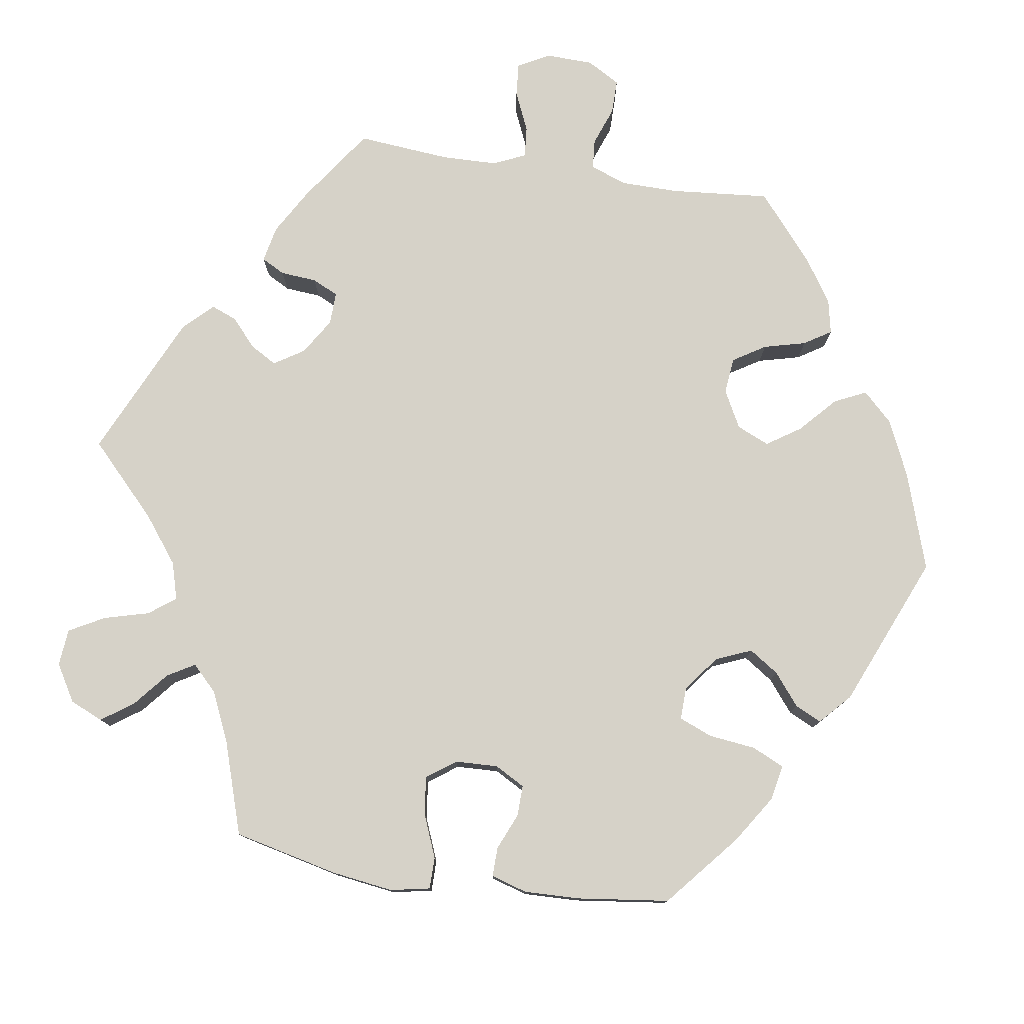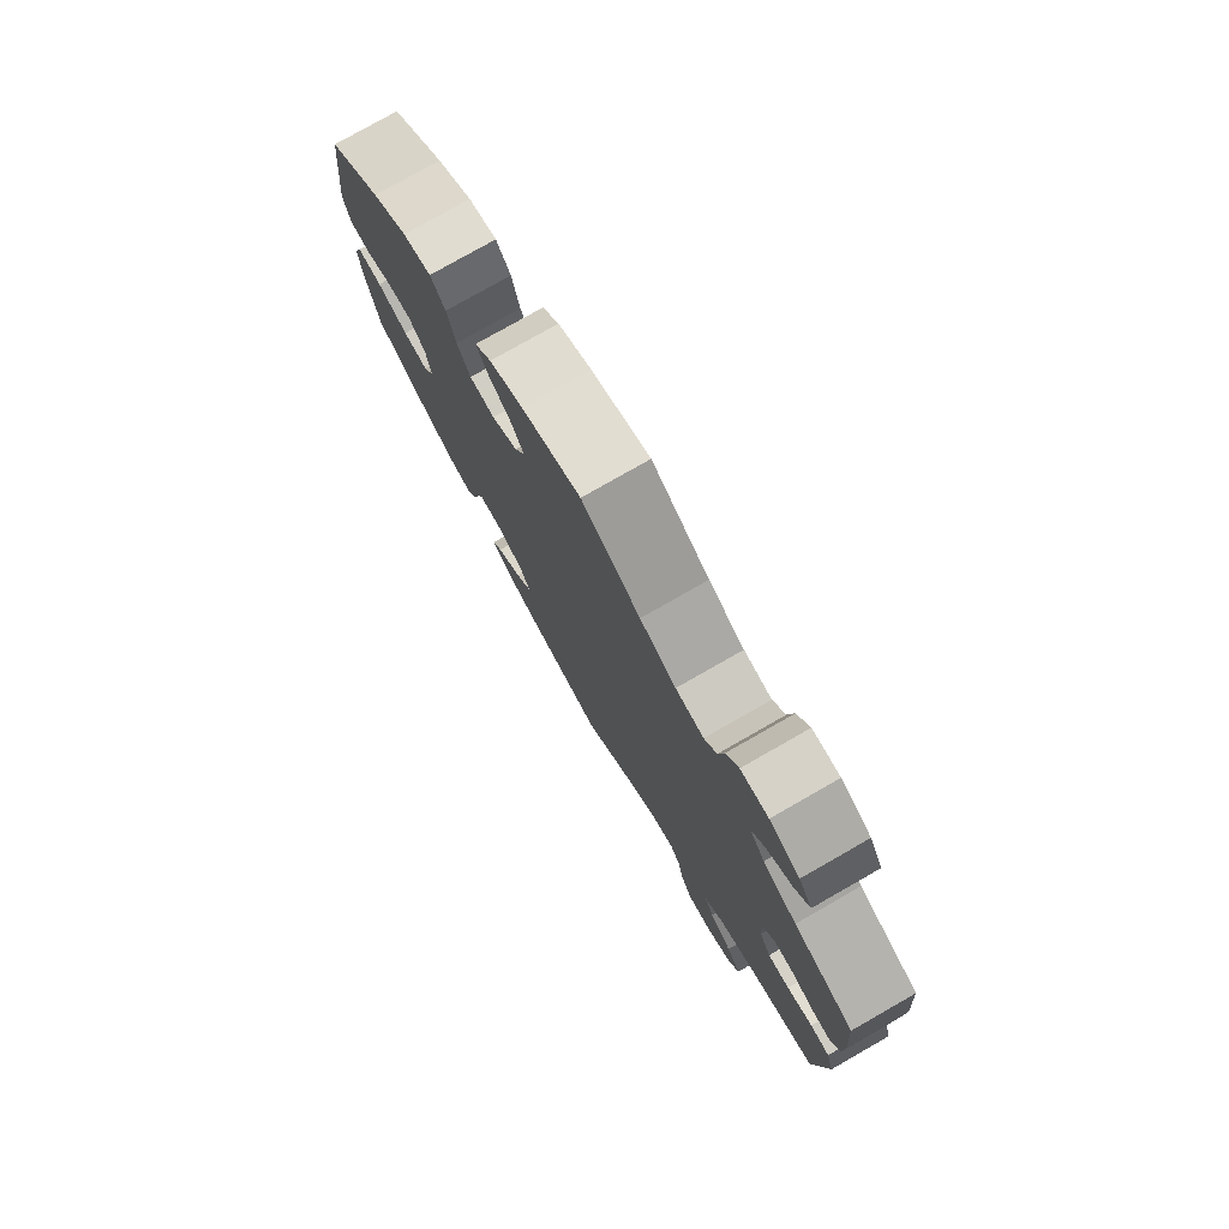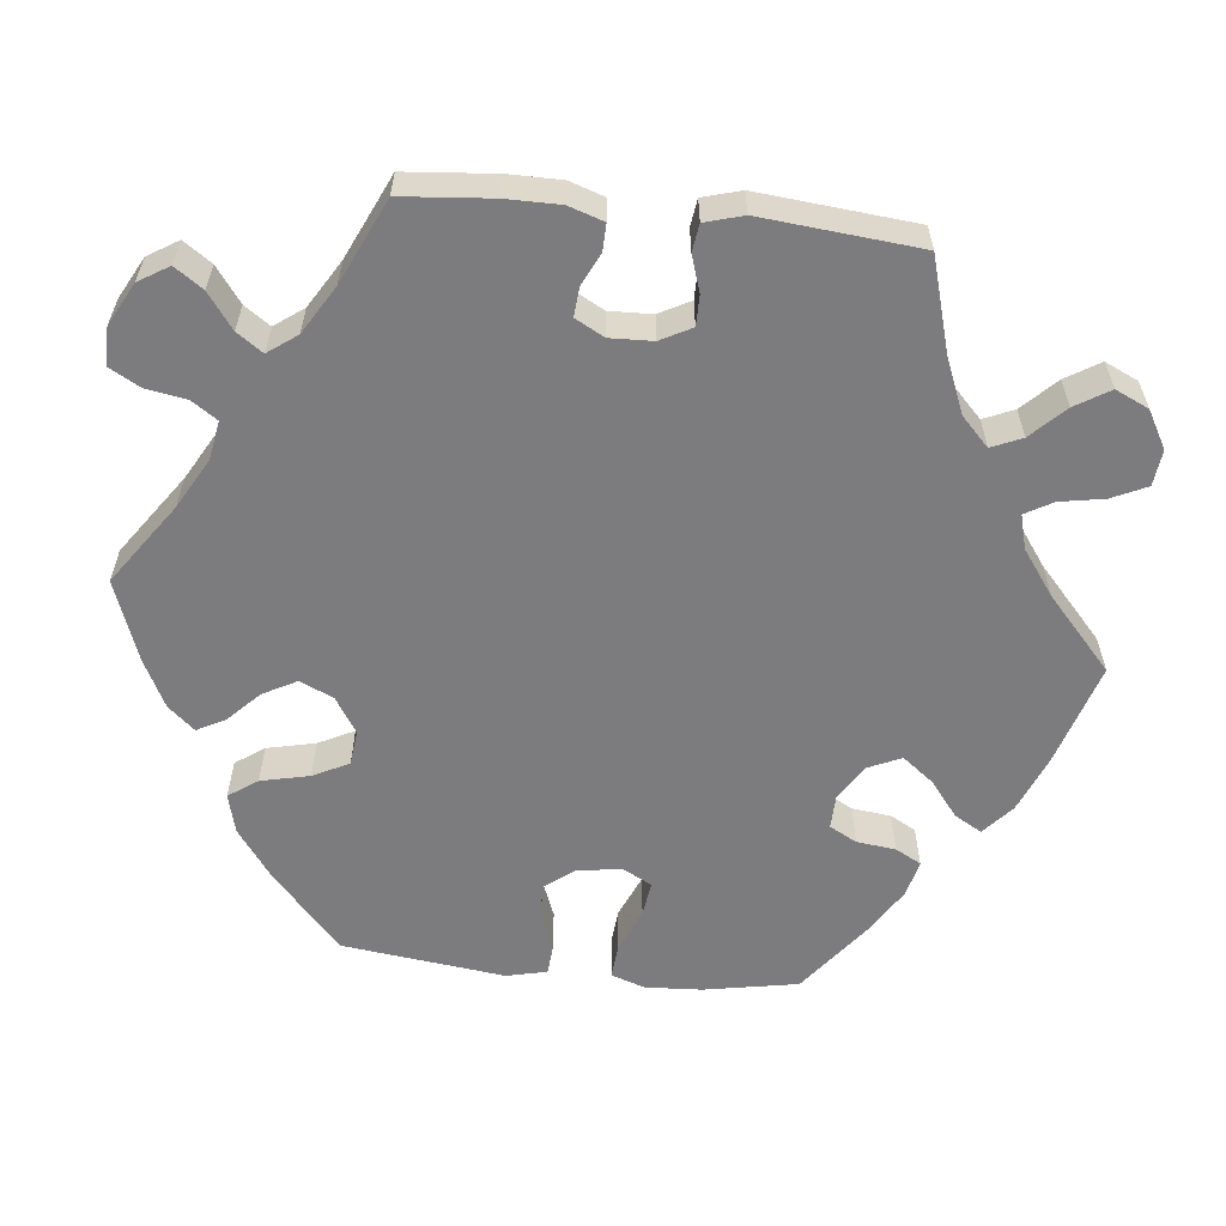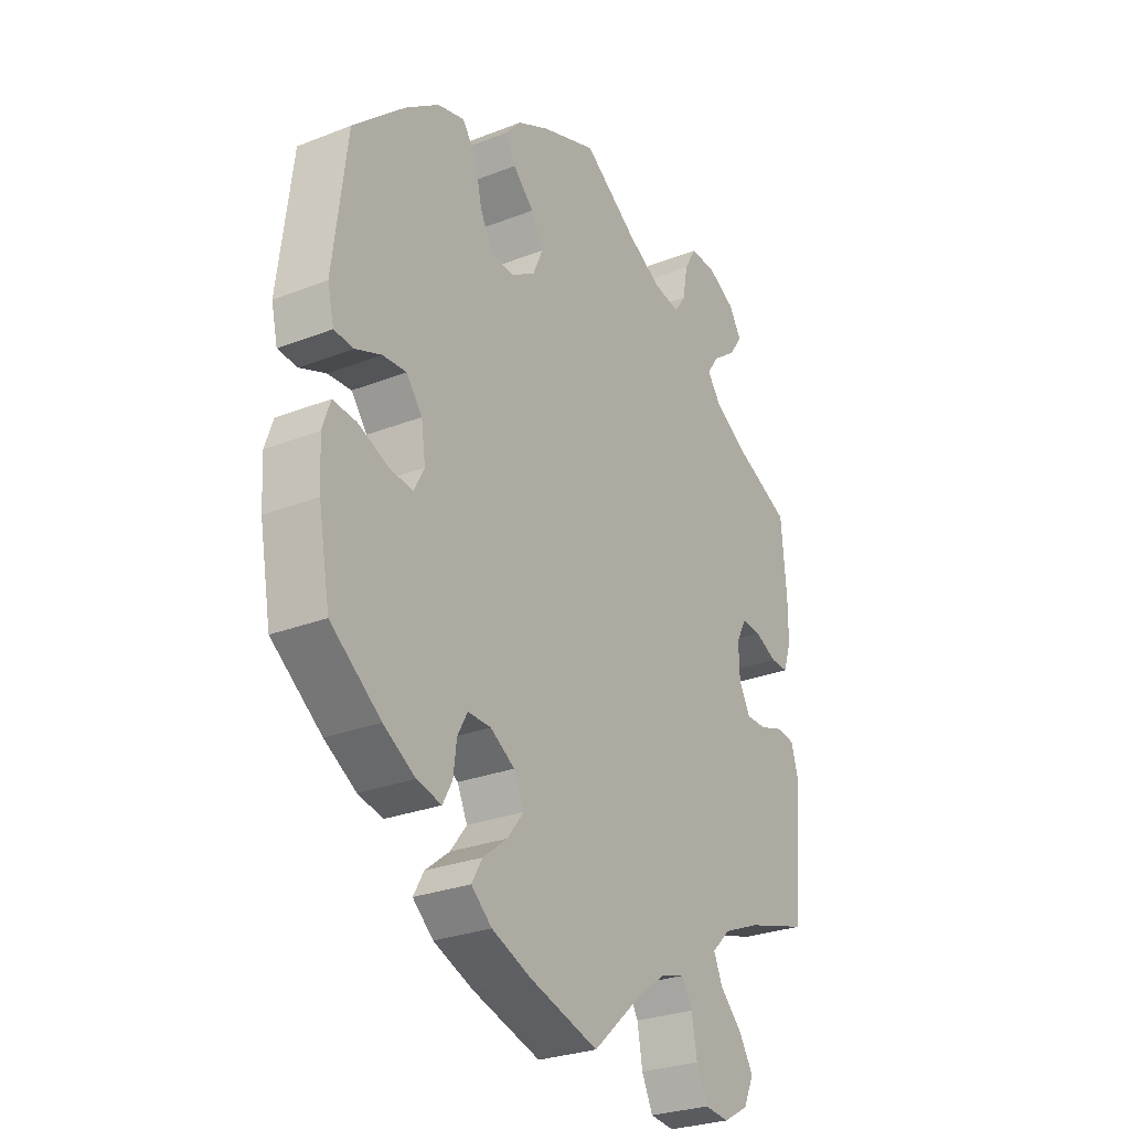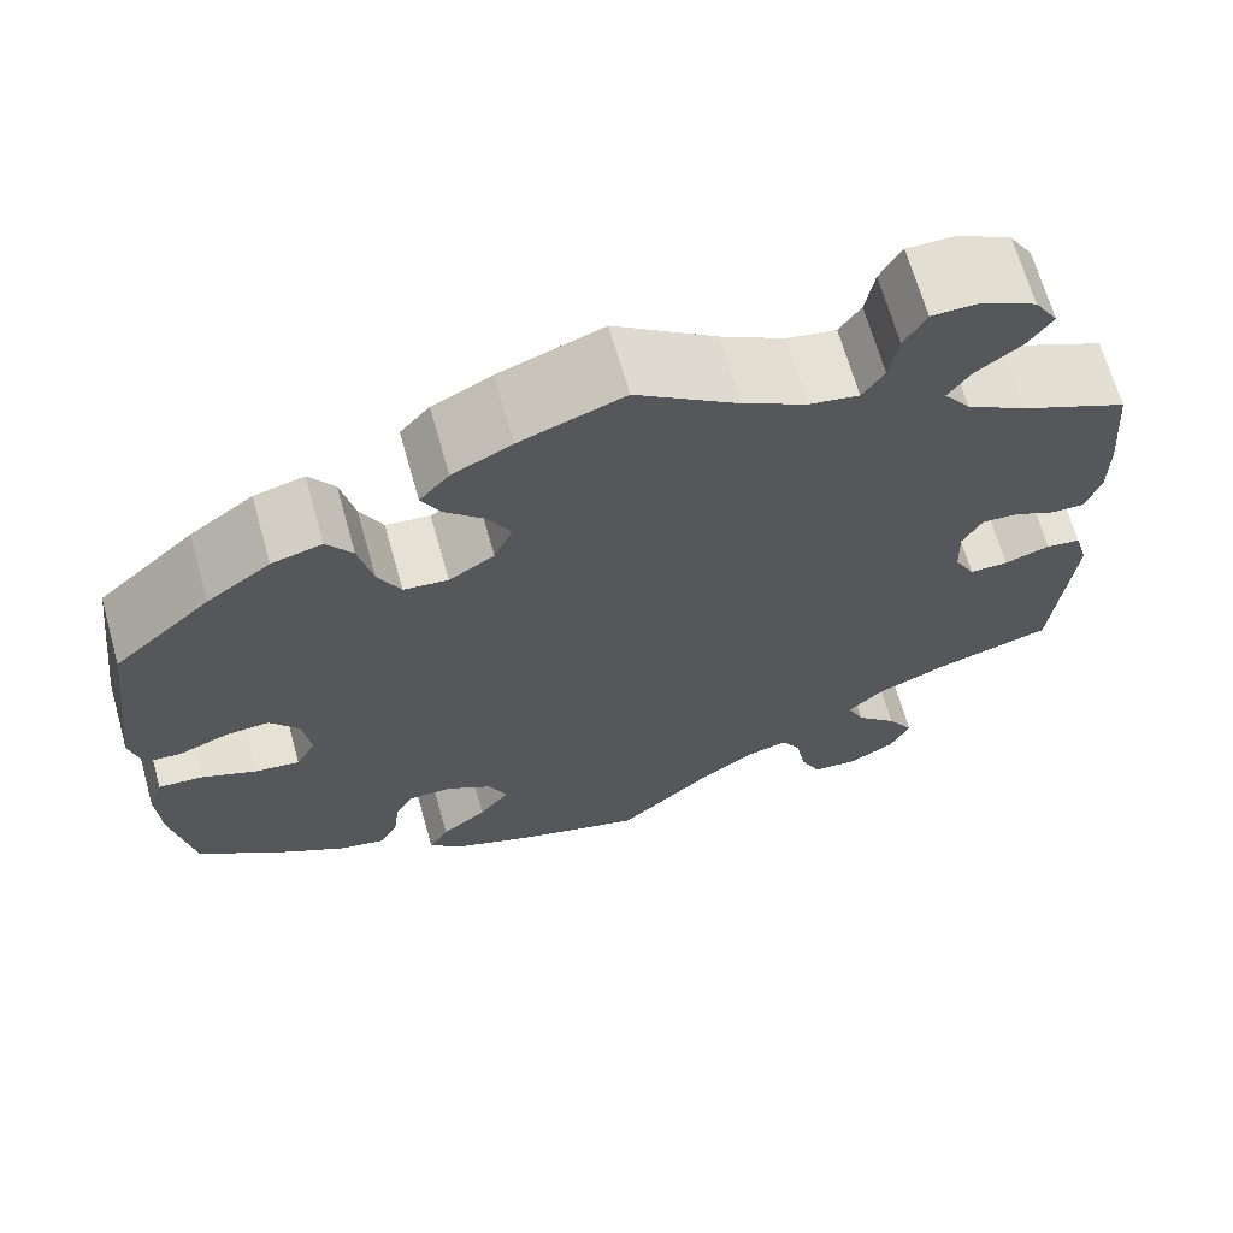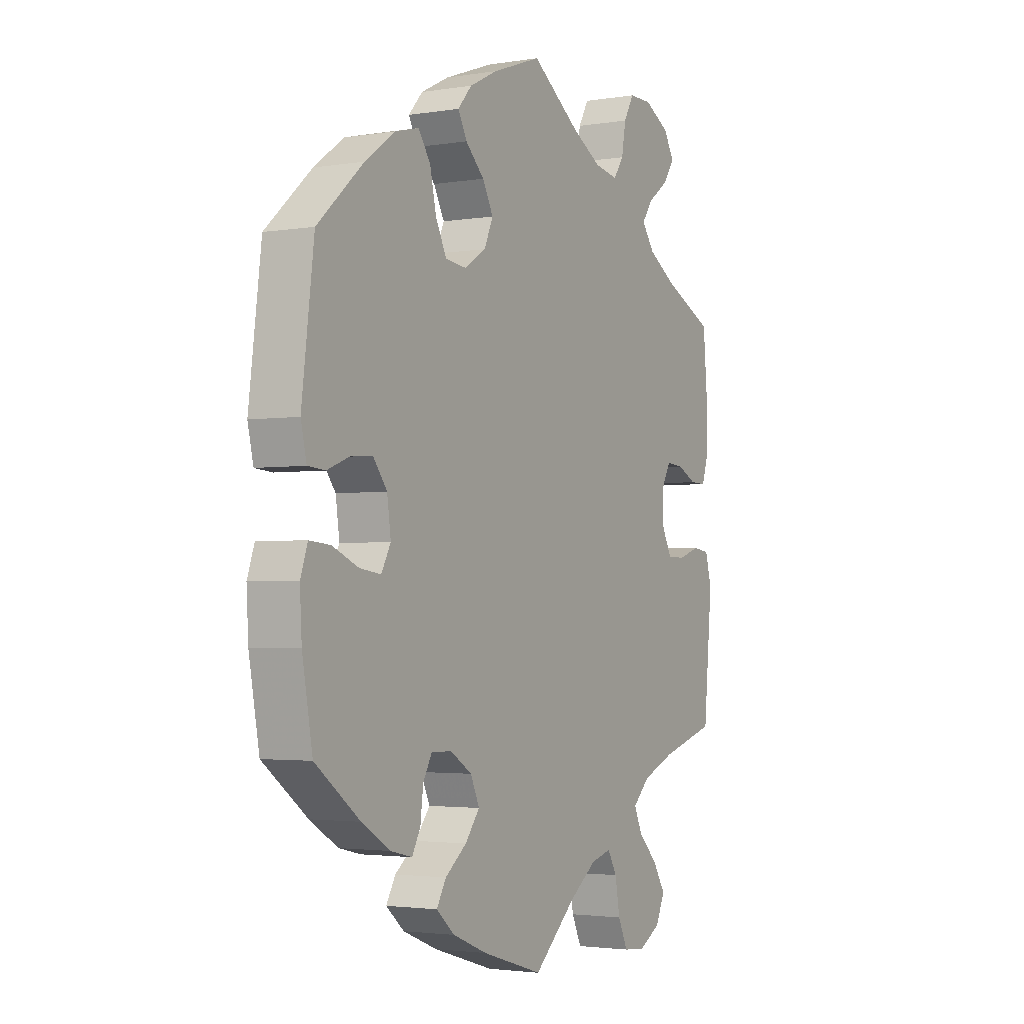
<metadata>
{"format":"obj","ext":"obj","renderer":"f3d","projection":"perspective","resolution":1024,"background":"white","views":[{"elev":77.7,"azim":-141.3,"up":"+Y"},{"elev":78.1,"azim":60.3,"up":"+Z"},{"elev":-58.9,"azim":83.9,"up":"+Y"},{"elev":-27.6,"azim":-59.1,"up":"+Z"},{"elev":67.4,"azim":-15.8,"up":"+Z"},{"elev":-2.7,"azim":-60.5,"up":"+Z"}]}
</metadata>
<code>
v -0.522 0.07 -0.168
v -0.526 0.07 -0.096
v -0.511 0.07 -0.052
v -0.466 0.07 -0.056
v -0.41 0.07 -0.08
v -0.365 0.07 -0.086
v -0.345 0.07 -0.049
v -0.353 0.07 0.008
v -0.383 0.07 0.047
v -0.428 0.07 0.044
v -0.477 0.07 0.025
v -0.514 0.07 0.028
v -0.526 0.07 0.08
v -0.5 0.07 0.289
v -0.402 0.07 0.377
v -0.338 0.07 0.423
v -0.287 0.07 0.436
v -0.261 0.07 0.399
v -0.247 0.07 0.337
v -0.224 0.07 0.291
v -0.179 0.07 0.286
v -0.133 0.07 0.315
v -0.114 0.07 0.358
v -0.137 0.07 0.401
v -0.177 0.07 0.44
v -0.196 0.07 0.476
v -0.166 0.07 0.51
v -0.106 0.07 0.54
v -0.001 0.07 0.578
v 0.103 0.07 0.505
v 0.167 0.07 0.469
v 0.217 0.07 0.46
v 0.239 0.07 0.492
v 0.248 0.07 0.544
v 0.27 0.07 0.583
v 0.319 0.07 0.583
v 0.373 0.07 0.554
v 0.397 0.07 0.515
v 0.372 0.07 0.479
v 0.327 0.07 0.446
v 0.304 0.07 0.413
v 0.331 0.07 0.376
v 0.392 0.07 0.339
v 0.5 0.07 0.289
v 0.51 0.07 0.173
v 0.51 0.07 0.105
v 0.495 0.07 0.06
v 0.461 0.07 0.061
v 0.419 0.07 0.081
v 0.382 0.07 0.084
v 0.362 0.07 0.047
v 0.364 0.07 -0.008
v 0.385 0.07 -0.048
v 0.424 0.07 -0.048
v 0.47 0.07 -0.033
v 0.505 0.07 -0.038
v 0.519 0.07 -0.087
v 0.5 0.07 -0.289
v 0.38 0.07 -0.324
v 0.31 0.07 -0.353
v 0.274 0.07 -0.388
v 0.291 0.07 -0.427
v 0.333 0.07 -0.469
v 0.36 0.07 -0.513
v 0.34 0.07 -0.556
v 0.292 0.07 -0.583
v 0.246 0.07 -0.578
v 0.225 0.07 -0.533
v 0.215 0.07 -0.476
v 0.195 0.07 -0.441
v 0.151 0.07 -0.453
v 0.093 0.07 -0.495
v 0.001 0.07 -0.578
v -0.13 0.07 -0.538
v -0.204 0.07 -0.508
v -0.243 0.07 -0.474
v -0.223 0.07 -0.439
v -0.177 0.07 -0.403
v -0.146 0.07 -0.363
v -0.165 0.07 -0.321
v -0.211 0.07 -0.292
v -0.255 0.07 -0.291
v -0.274 0.07 -0.326
v -0.28 0.07 -0.376
v -0.298 0.07 -0.409
v -0.345 0.07 -0.398
v -0.405 0.07 -0.361
v -0.5 0.07 -0.289
v -0.522 0 -0.168
v -0.526 0 -0.096
v -0.511 0 -0.052
v -0.466 0 -0.056
v -0.41 0 -0.08
v -0.365 0 -0.086
v -0.345 0 -0.049
v -0.353 0 0.008
v -0.383 0 0.047
v -0.428 0 0.044
v -0.477 0 0.025
v -0.514 0 0.028
v -0.526 0 0.08
v -0.5 0 0.289
v -0.402 0 0.377
v -0.338 0 0.423
v -0.287 0 0.436
v -0.261 0 0.399
v -0.247 0 0.337
v -0.224 0 0.291
v -0.179 0 0.286
v -0.133 0 0.315
v -0.114 0 0.358
v -0.137 0 0.401
v -0.177 0 0.44
v -0.196 0 0.476
v -0.166 0 0.51
v -0.106 0 0.54
v -0.001 0 0.578
v 0.103 0 0.505
v 0.167 0 0.469
v 0.217 0 0.46
v 0.239 0 0.492
v 0.248 0 0.544
v 0.27 0 0.583
v 0.319 0 0.583
v 0.373 0 0.554
v 0.397 0 0.515
v 0.372 0 0.479
v 0.327 0 0.446
v 0.304 0 0.413
v 0.331 0 0.376
v 0.392 0 0.339
v 0.5 0 0.289
v 0.51 0 0.173
v 0.51 0 0.105
v 0.495 0 0.06
v 0.461 0 0.061
v 0.419 0 0.081
v 0.382 0 0.084
v 0.362 0 0.047
v 0.364 0 -0.008
v 0.385 0 -0.048
v 0.424 0 -0.048
v 0.47 0 -0.033
v 0.505 0 -0.038
v 0.519 0 -0.087
v 0.5 0 -0.289
v 0.38 0 -0.324
v 0.31 0 -0.353
v 0.274 0 -0.388
v 0.291 0 -0.427
v 0.333 0 -0.469
v 0.36 0 -0.513
v 0.34 0 -0.556
v 0.292 0 -0.583
v 0.246 0 -0.578
v 0.225 0 -0.533
v 0.215 0 -0.476
v 0.195 0 -0.441
v 0.151 0 -0.453
v 0.093 0 -0.495
v 0.001 0 -0.578
v -0.13 0 -0.538
v -0.204 0 -0.508
v -0.243 0 -0.474
v -0.223 0 -0.439
v -0.177 0 -0.403
v -0.146 0 -0.363
v -0.165 0 -0.321
v -0.211 0 -0.292
v -0.255 0 -0.291
v -0.274 0 -0.326
v -0.28 0 -0.376
v -0.298 0 -0.409
v -0.345 0 -0.398
v -0.405 0 -0.361
v -0.5 0 -0.289
f 83 84 85 86
f 82 83 86 87
f 75 76 77 78
f 75 78 79
f 72 73 74 75
f 71 72 75 79
f 70 71 79 80
f 66 67 68 69
f 66 69 70
f 65 66 70
f 62 63 64 65
f 61 62 65 70
f 60 61 70 80
f 56 57 58 59
f 54 55 56 59
f 53 54 59 60
f 52 53 60 80
f 46 47 48 49
f 46 49 50
f 43 44 45 46
f 42 43 46 50
f 41 42 50 51
f 37 38 39 40
f 37 40 41
f 36 37 41
f 33 34 35 36
f 32 33 36 41
f 31 32 41 51
f 27 28 29 30
f 24 25 26 27
f 23 24 27 30
f 22 23 30 31
f 16 17 18 19
f 16 19 20
f 15 16 20
f 14 15 20
f 13 14 20 21
f 10 11 12 13
f 9 10 13 21
f 2 3 4 5
f 2 5 6
f 1 2 6
f 82 87 88 1
f 51 52 80 81
f 8 9 21 22
f 7 8 22 31
f 6 7 31 51
f 51 81 82
f 1 6 51 82
f 174 173 172 171
f 175 174 171 170
f 166 165 164 163
f 167 166 163
f 163 162 161 160
f 167 163 160 159
f 168 167 159 158
f 157 156 155 154
f 158 157 154
f 158 154 153
f 153 152 151 150
f 158 153 150 149
f 168 158 149 148
f 147 146 145 144
f 147 144 143 142
f 148 147 142 141
f 168 148 141 140
f 137 136 135 134
f 138 137 134
f 134 133 132 131
f 138 134 131 130
f 139 138 130 129
f 128 127 126 125
f 129 128 125
f 129 125 124
f 124 123 122 121
f 129 124 121 120
f 139 129 120 119
f 118 117 116 115
f 115 114 113 112
f 118 115 112 111
f 119 118 111 110
f 107 106 105 104
f 108 107 104
f 108 104 103
f 108 103 102
f 109 108 102 101
f 101 100 99 98
f 109 101 98 97
f 93 92 91 90
f 94 93 90
f 94 90 89
f 89 176 175 170
f 169 168 140 139
f 110 109 97 96
f 119 110 96 95
f 139 119 95 94
f 170 169 139
f 170 139 94 89
f 1 89 90 2
f 2 90 91 3
f 3 91 92 4
f 4 92 93 5
f 5 93 94 6
f 6 94 95 7
f 7 95 96 8
f 8 96 97 9
f 9 97 98 10
f 10 98 99 11
f 11 99 100 12
f 12 100 101 13
f 13 101 102 14
f 14 102 103 15
f 15 103 104 16
f 16 104 105 17
f 17 105 106 18
f 18 106 107 19
f 19 107 108 20
f 20 108 109 21
f 21 109 110 22
f 22 110 111 23
f 23 111 112 24
f 24 112 113 25
f 25 113 114 26
f 26 114 115 27
f 27 115 116 28
f 28 116 117 29
f 29 117 118 30
f 30 118 119 31
f 31 119 120 32
f 32 120 121 33
f 33 121 122 34
f 34 122 123 35
f 35 123 124 36
f 36 124 125 37
f 37 125 126 38
f 38 126 127 39
f 39 127 128 40
f 40 128 129 41
f 41 129 130 42
f 42 130 131 43
f 43 131 132 44
f 44 132 133 45
f 45 133 134 46
f 46 134 135 47
f 47 135 136 48
f 48 136 137 49
f 49 137 138 50
f 50 138 139 51
f 51 139 140 52
f 52 140 141 53
f 53 141 142 54
f 54 142 143 55
f 55 143 144 56
f 56 144 145 57
f 57 145 146 58
f 58 146 147 59
f 59 147 148 60
f 60 148 149 61
f 61 149 150 62
f 62 150 151 63
f 63 151 152 64
f 64 152 153 65
f 65 153 154 66
f 66 154 155 67
f 67 155 156 68
f 68 156 157 69
f 69 157 158 70
f 70 158 159 71
f 71 159 160 72
f 72 160 161 73
f 73 161 162 74
f 74 162 163 75
f 75 163 164 76
f 76 164 165 77
f 77 165 166 78
f 78 166 167 79
f 79 167 168 80
f 80 168 169 81
f 81 169 170 82
f 82 170 171 83
f 83 171 172 84
f 84 172 173 85
f 85 173 174 86
f 86 174 175 87
f 87 175 176 88
f 88 176 89 1

</code>
